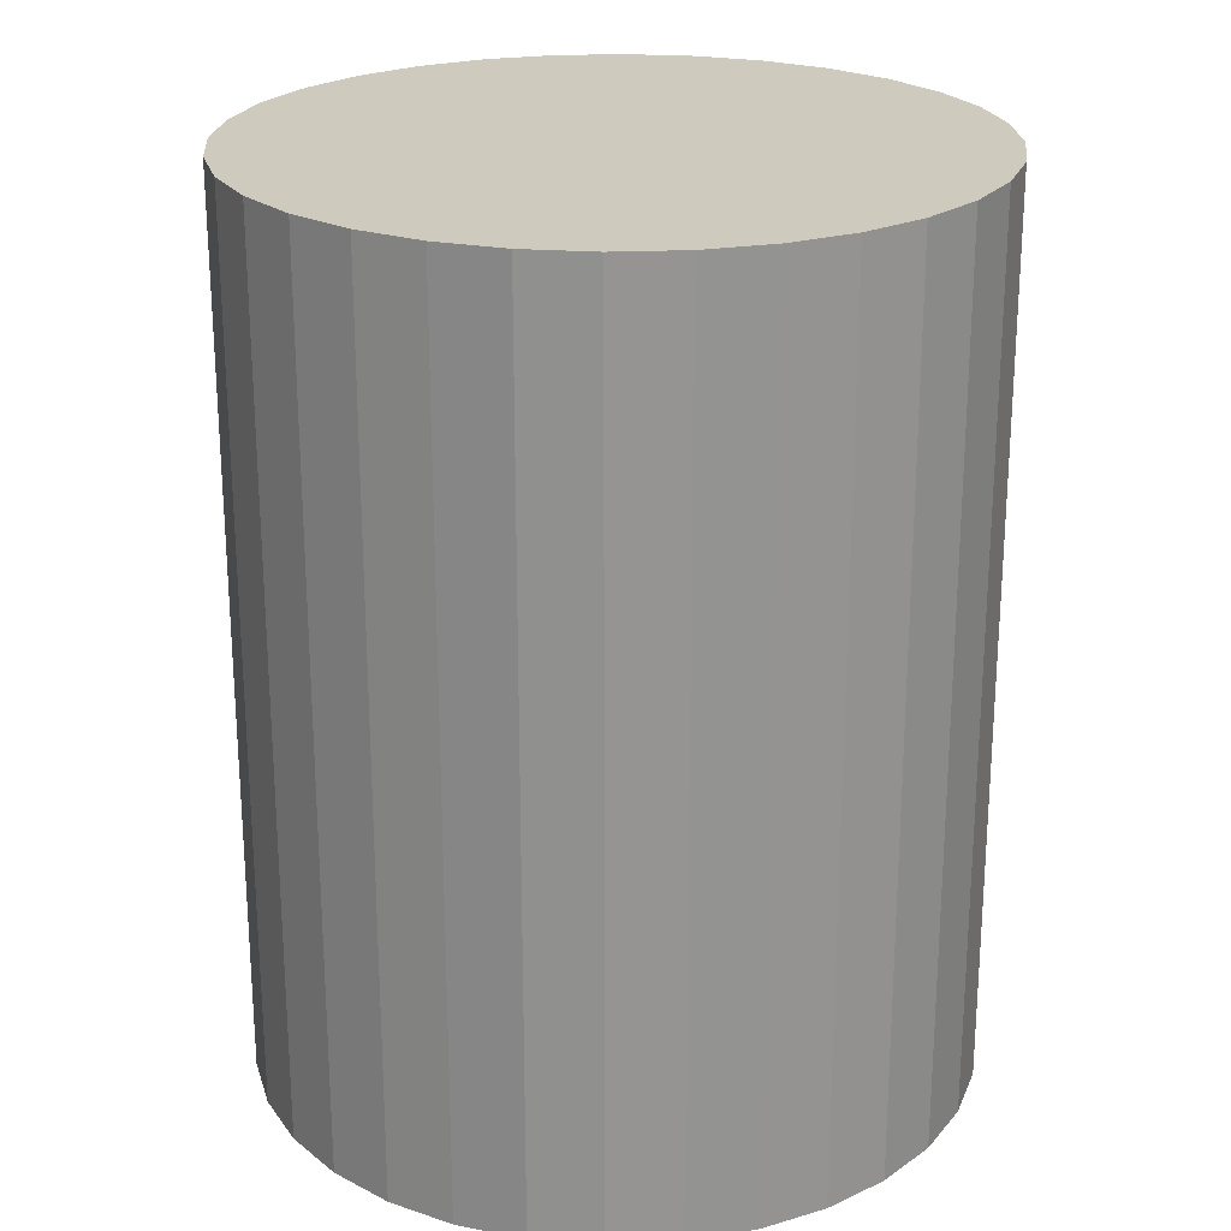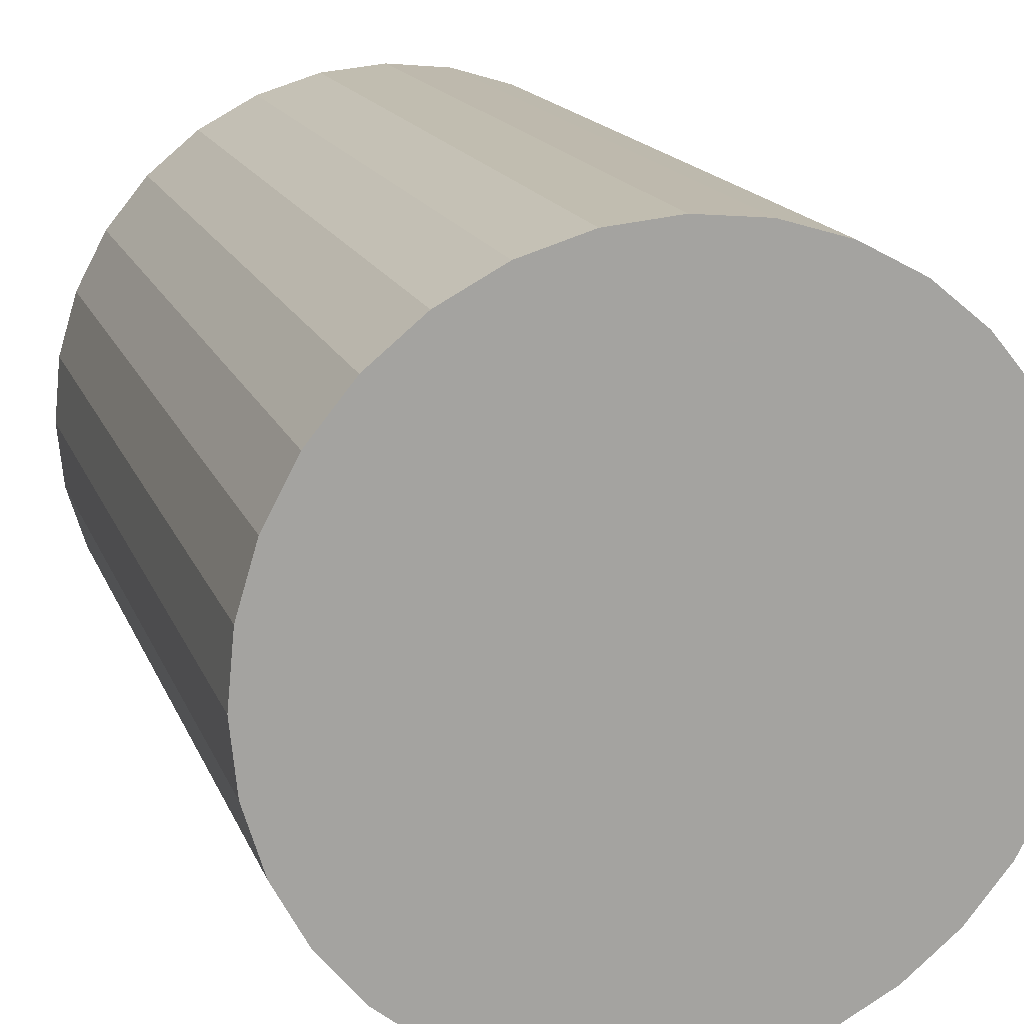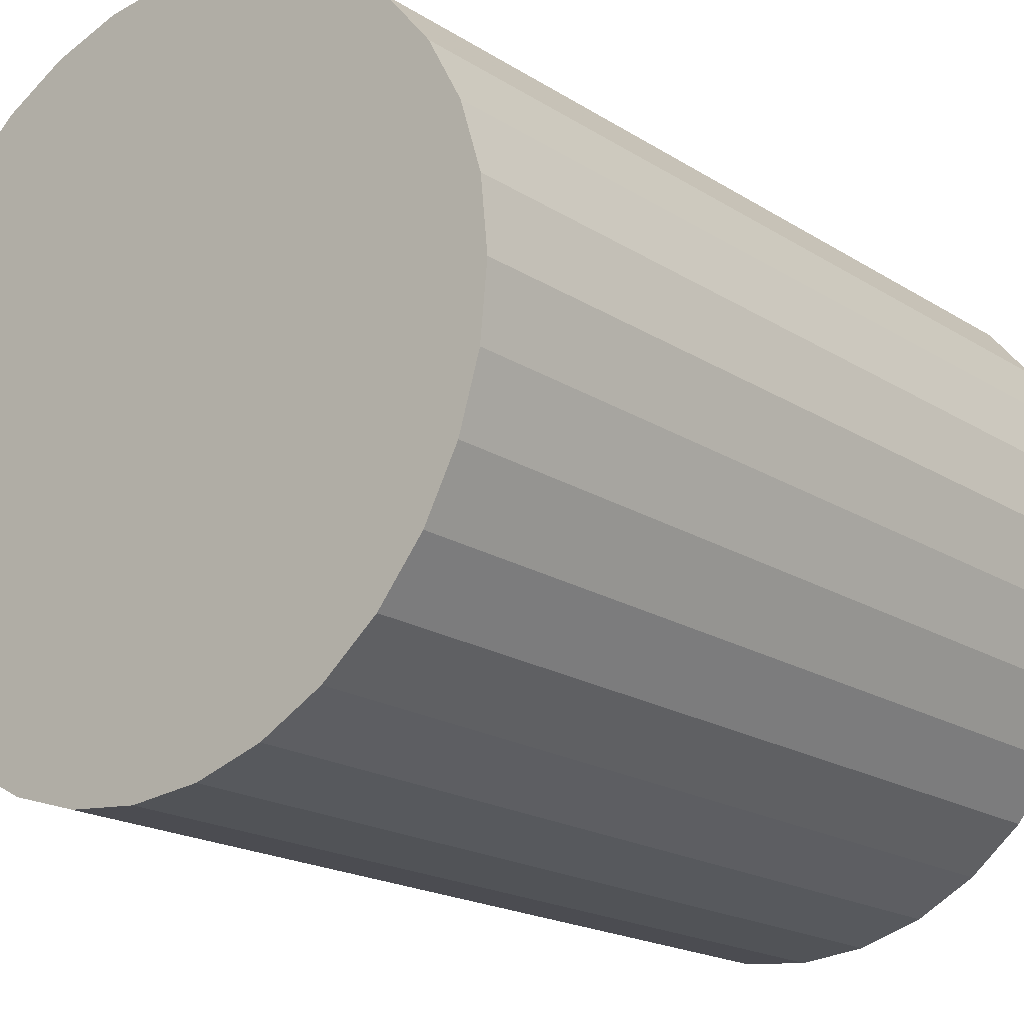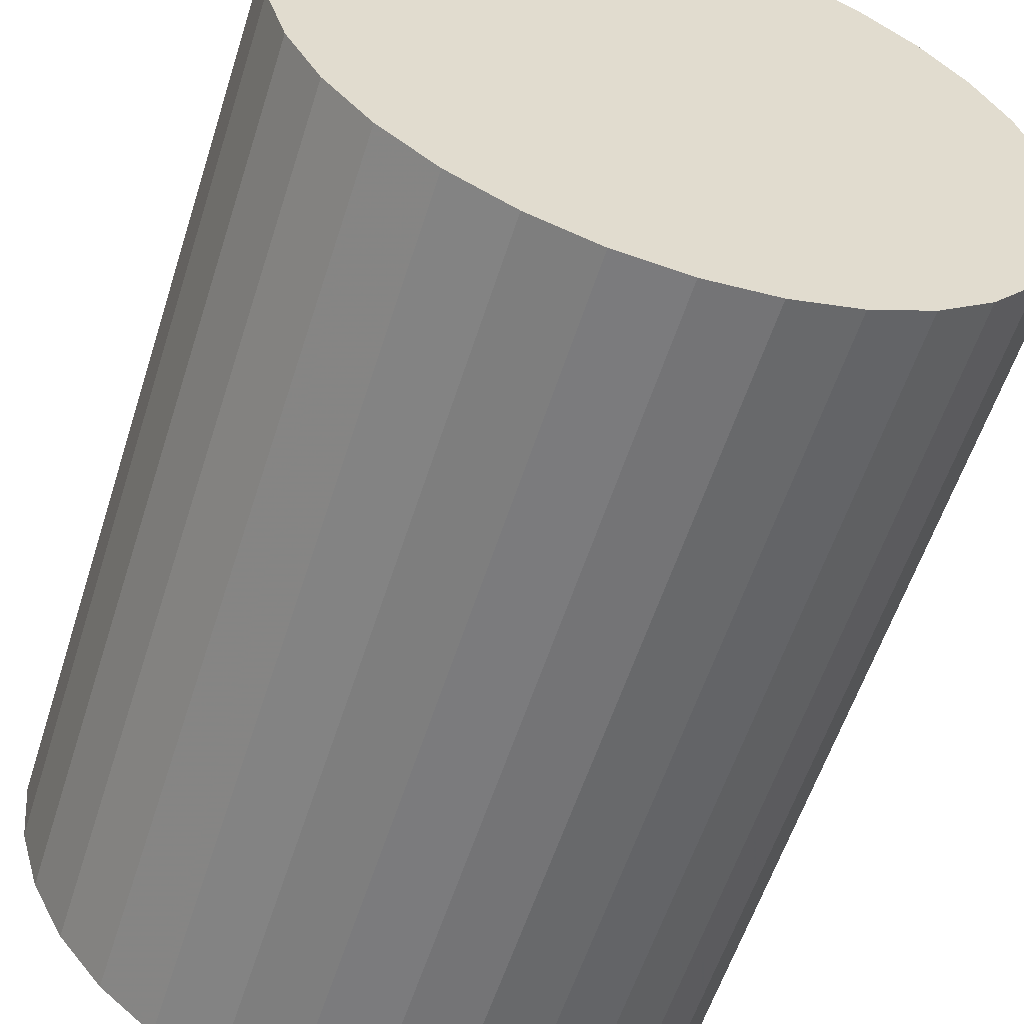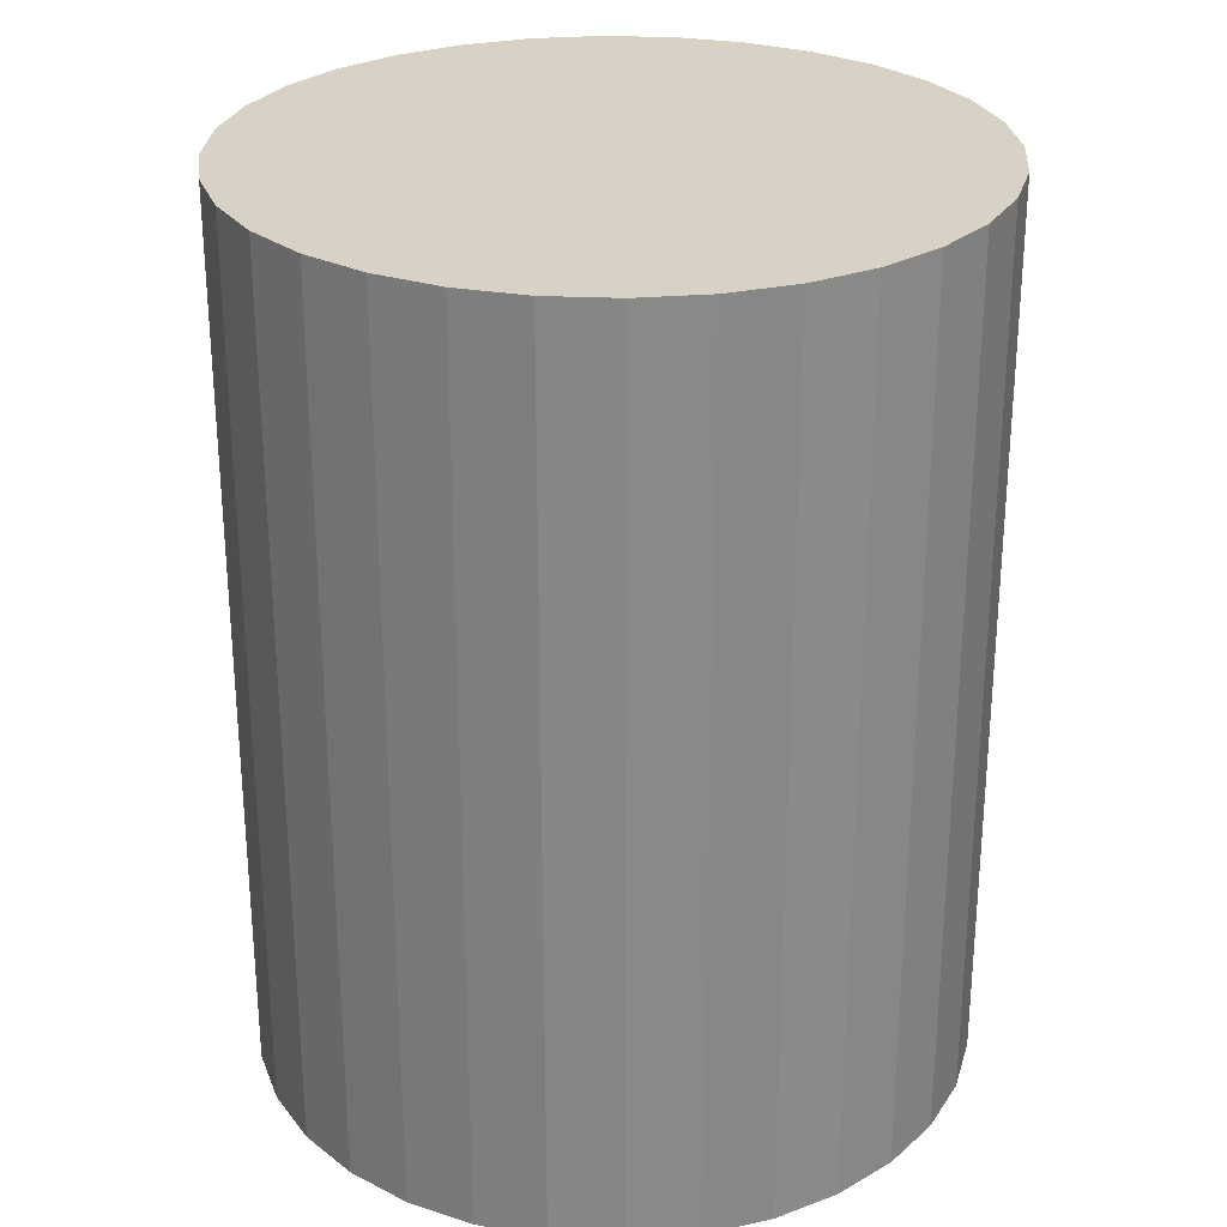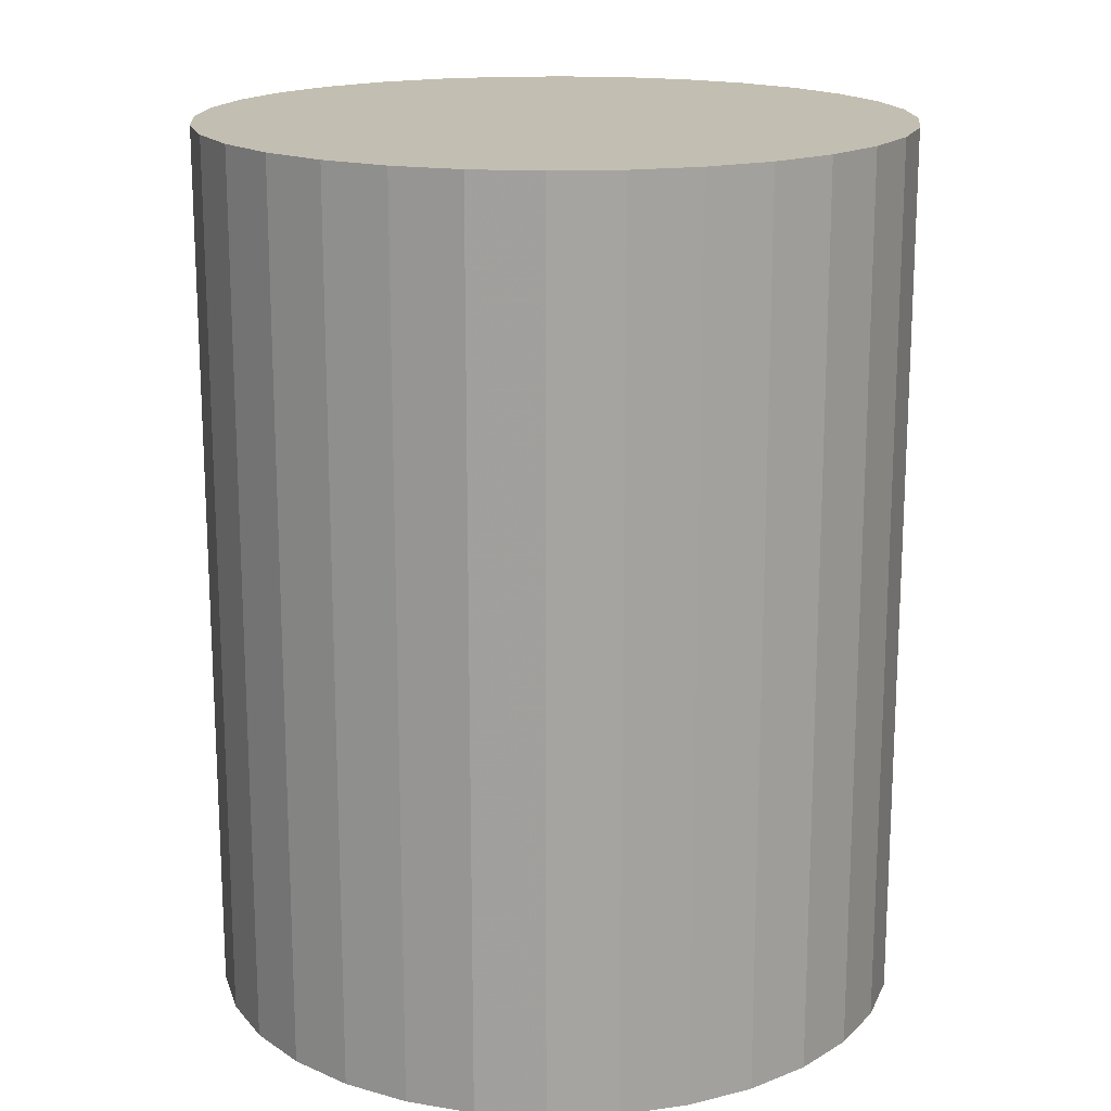
<metadata>
{"format":"obj","ext":"obj","renderer":"f3d","projection":"perspective","resolution":1024,"background":"white","views":[{"elev":23.2,"azim":35.2,"up":"+Z"},{"elev":16.3,"azim":-16.8,"up":"+Y"},{"elev":-19.0,"azim":-139.9,"up":"+Y"},{"elev":-57.6,"azim":-17.6,"up":"+Y"},{"elev":27.4,"azim":167.1,"up":"+Z"},{"elev":17.1,"azim":23.9,"up":"+Z"}]}
</metadata>
<code>
v 0 0 -0.03978
v 0.03143 0 -0.03978
v 0.03143 0 0.03978
v 0 0 0.03978
v 0.03083 0.006132 -0.03978
v 0.03083 0.006132 0.03978
v 0.02904 0.01203 -0.03978
v 0.02904 0.01203 0.03978
v 0.02614 0.01746 -0.03978
v 0.02614 0.01746 0.03978
v 0.02223 0.02223 -0.03978
v 0.02223 0.02223 0.03978
v 0.01746 0.02614 -0.03978
v 0.01746 0.02614 0.03978
v 0.01203 0.02904 -0.03978
v 0.01203 0.02904 0.03978
v 0.006132 0.03083 -0.03978
v 0.006132 0.03083 0.03978
v 0 0.03143 -0.03978
v 0 0.03143 0.03978
v -0.006132 0.03083 -0.03978
v -0.006132 0.03083 0.03978
v -0.01203 0.02904 -0.03978
v -0.01203 0.02904 0.03978
v -0.01746 0.02614 -0.03978
v -0.01746 0.02614 0.03978
v -0.02223 0.02223 -0.03978
v -0.02223 0.02223 0.03978
v -0.02614 0.01746 -0.03978
v -0.02614 0.01746 0.03978
v -0.02904 0.01203 -0.03978
v -0.02904 0.01203 0.03978
v -0.03083 0.006132 -0.03978
v -0.03083 0.006132 0.03978
v -0.03143 0 -0.03978
v -0.03143 0 0.03978
v -0.03083 -0.006132 -0.03978
v -0.03083 -0.006132 0.03978
v -0.02904 -0.01203 -0.03978
v -0.02904 -0.01203 0.03978
v -0.02614 -0.01746 -0.03978
v -0.02614 -0.01746 0.03978
v -0.02223 -0.02223 -0.03978
v -0.02223 -0.02223 0.03978
v -0.01746 -0.02614 -0.03978
v -0.01746 -0.02614 0.03978
v -0.01203 -0.02904 -0.03978
v -0.01203 -0.02904 0.03978
v -0.006132 -0.03083 -0.03978
v -0.006132 -0.03083 0.03978
v -0 -0.03143 -0.03978
v -0 -0.03143 0.03978
v 0.006132 -0.03083 -0.03978
v 0.006132 -0.03083 0.03978
v 0.01203 -0.02904 -0.03978
v 0.01203 -0.02904 0.03978
v 0.01746 -0.02614 -0.03978
v 0.01746 -0.02614 0.03978
v 0.02223 -0.02223 -0.03978
v 0.02223 -0.02223 0.03978
v 0.02614 -0.01746 -0.03978
v 0.02614 -0.01746 0.03978
v 0.02904 -0.01203 -0.03978
v 0.02904 -0.01203 0.03978
v 0.03083 -0.006132 -0.03978
v 0.03083 -0.006132 0.03978
f 2 1 5
f 2 5 3
f 3 5 6
f 3 6 4
f 5 1 7
f 5 7 6
f 6 7 8
f 6 8 4
f 7 1 9
f 7 9 8
f 8 9 10
f 8 10 4
f 9 1 11
f 9 11 10
f 10 11 12
f 10 12 4
f 11 1 13
f 11 13 12
f 12 13 14
f 12 14 4
f 13 1 15
f 13 15 14
f 14 15 16
f 14 16 4
f 15 1 17
f 15 17 16
f 16 17 18
f 16 18 4
f 17 1 19
f 17 19 18
f 18 19 20
f 18 20 4
f 19 1 21
f 19 21 20
f 20 21 22
f 20 22 4
f 21 1 23
f 21 23 22
f 22 23 24
f 22 24 4
f 23 1 25
f 23 25 24
f 24 25 26
f 24 26 4
f 25 1 27
f 25 27 26
f 26 27 28
f 26 28 4
f 27 1 29
f 27 29 28
f 28 29 30
f 28 30 4
f 29 1 31
f 29 31 30
f 30 31 32
f 30 32 4
f 31 1 33
f 31 33 32
f 32 33 34
f 32 34 4
f 33 1 35
f 33 35 34
f 34 35 36
f 34 36 4
f 35 1 37
f 35 37 36
f 36 37 38
f 36 38 4
f 37 1 39
f 37 39 38
f 38 39 40
f 38 40 4
f 39 1 41
f 39 41 40
f 40 41 42
f 40 42 4
f 41 1 43
f 41 43 42
f 42 43 44
f 42 44 4
f 43 1 45
f 43 45 44
f 44 45 46
f 44 46 4
f 45 1 47
f 45 47 46
f 46 47 48
f 46 48 4
f 47 1 49
f 47 49 48
f 48 49 50
f 48 50 4
f 49 1 51
f 49 51 50
f 50 51 52
f 50 52 4
f 51 1 53
f 51 53 52
f 52 53 54
f 52 54 4
f 53 1 55
f 53 55 54
f 54 55 56
f 54 56 4
f 55 1 57
f 55 57 56
f 56 57 58
f 56 58 4
f 57 1 59
f 57 59 58
f 58 59 60
f 58 60 4
f 59 1 61
f 59 61 60
f 60 61 62
f 60 62 4
f 61 1 63
f 61 63 62
f 62 63 64
f 62 64 4
f 63 1 65
f 63 65 64
f 64 65 66
f 64 66 4
f 65 1 2
f 65 2 66
f 66 2 3
f 66 3 4

</code>
